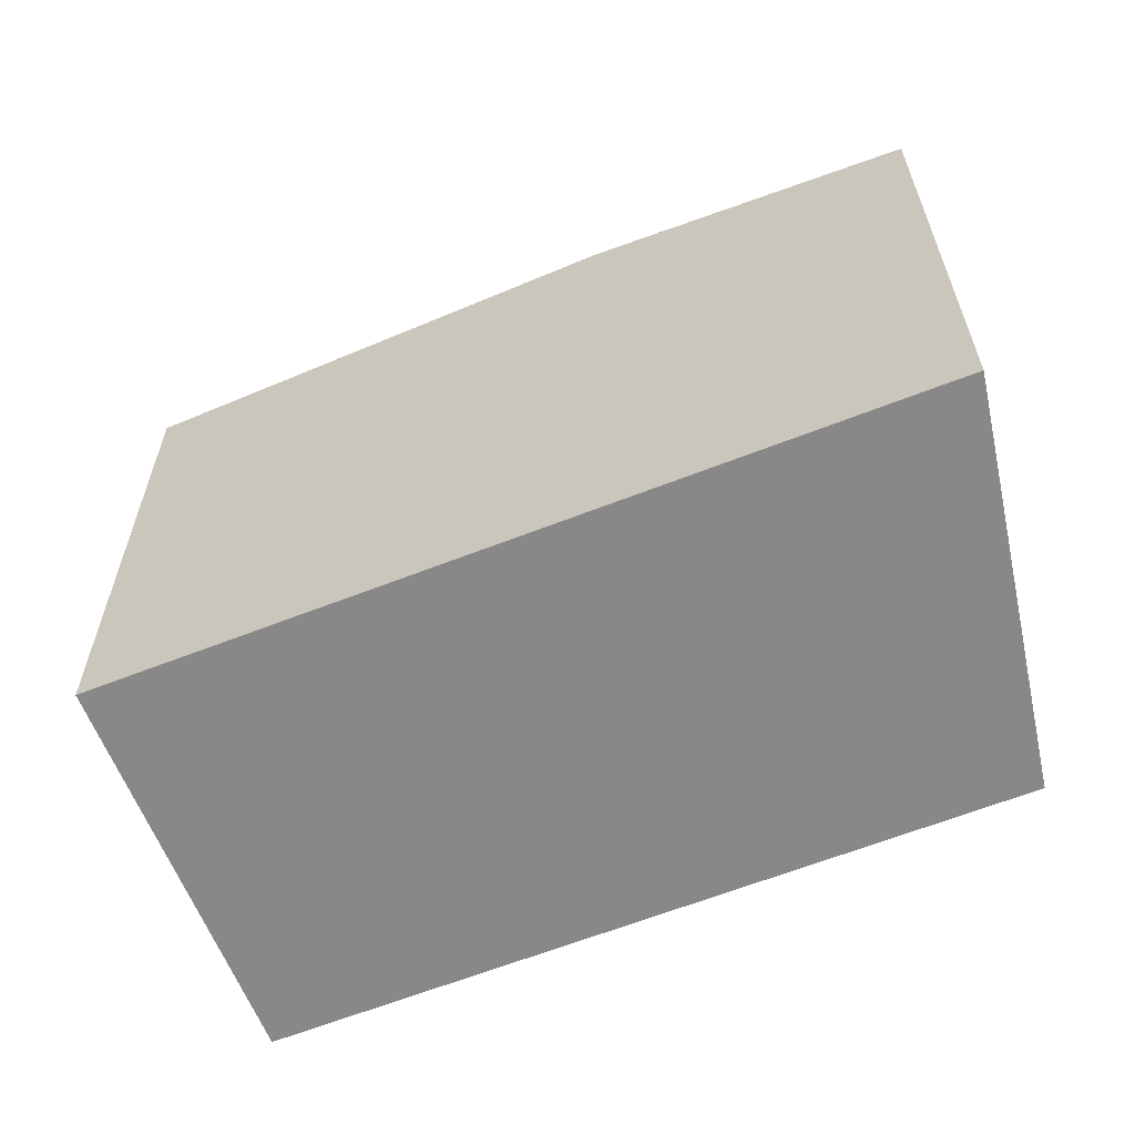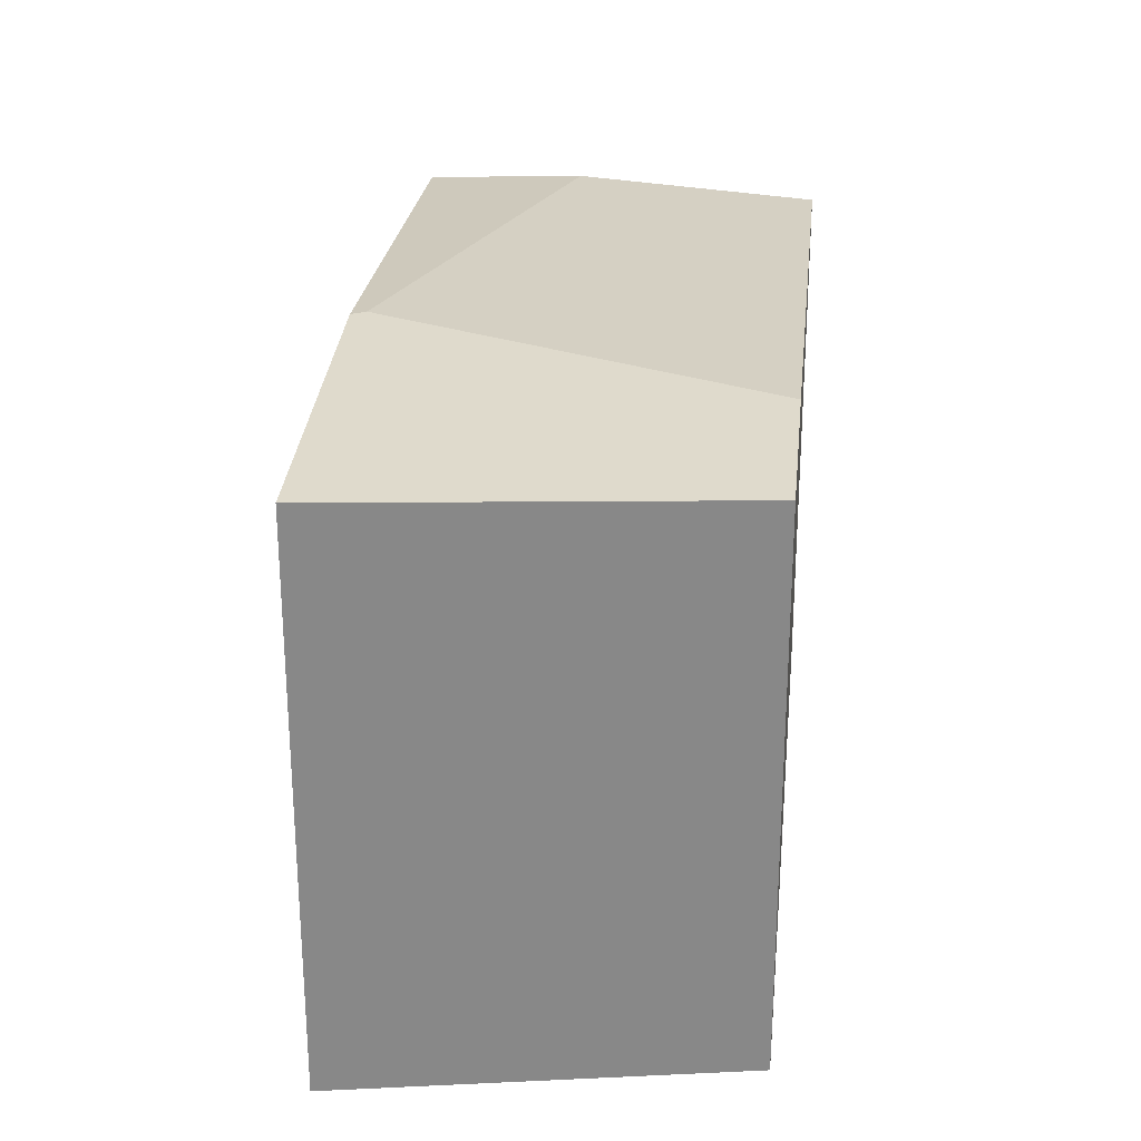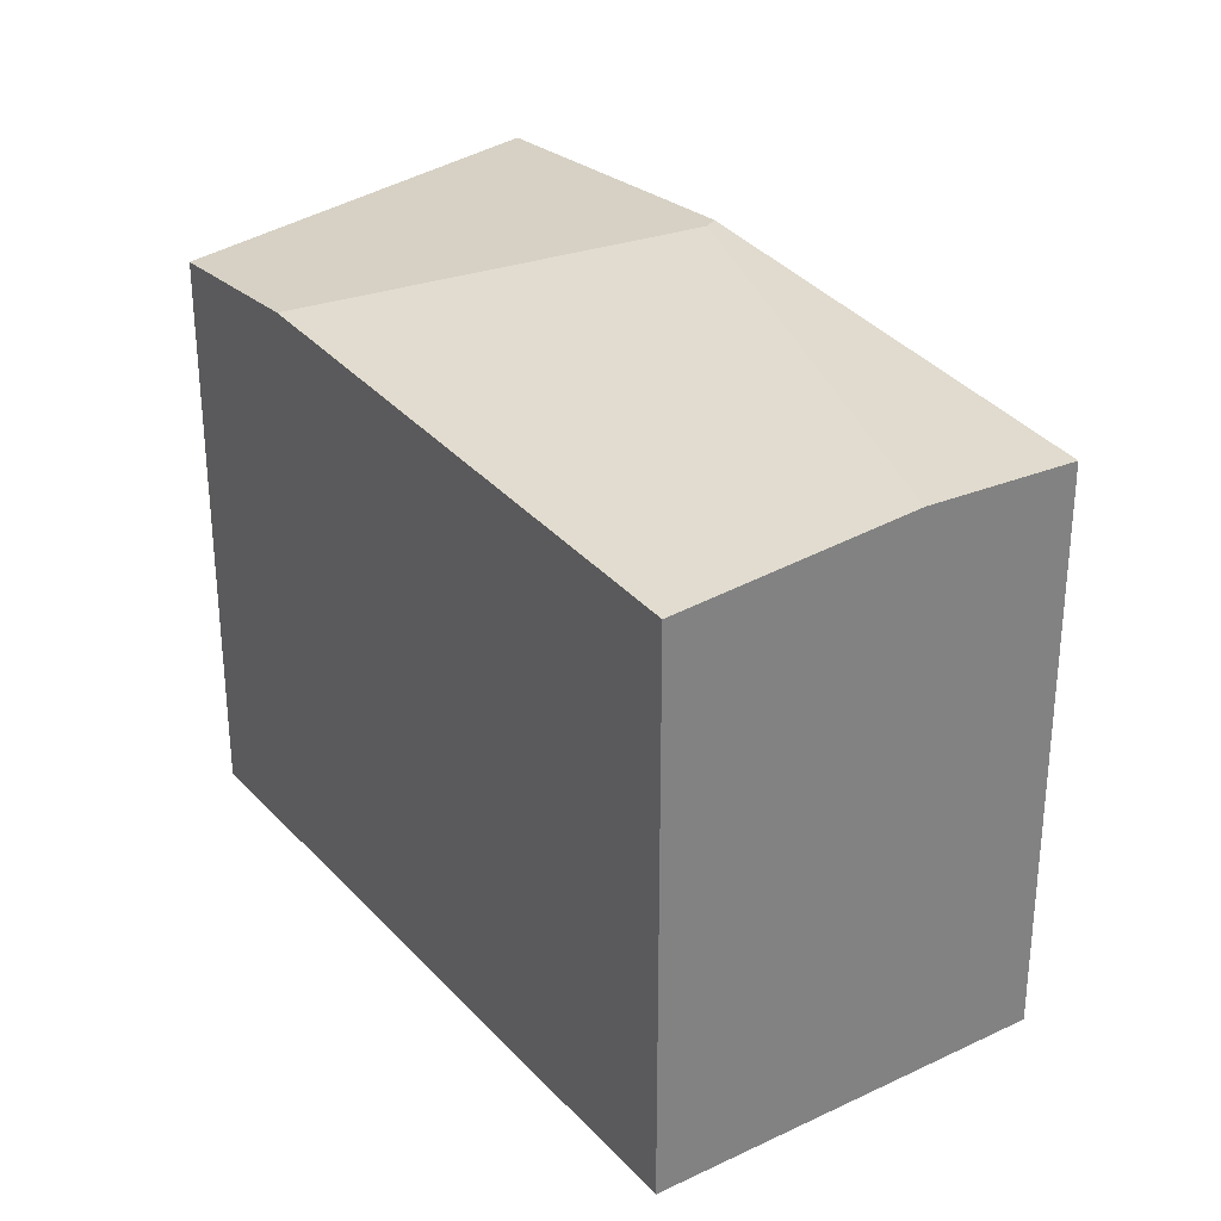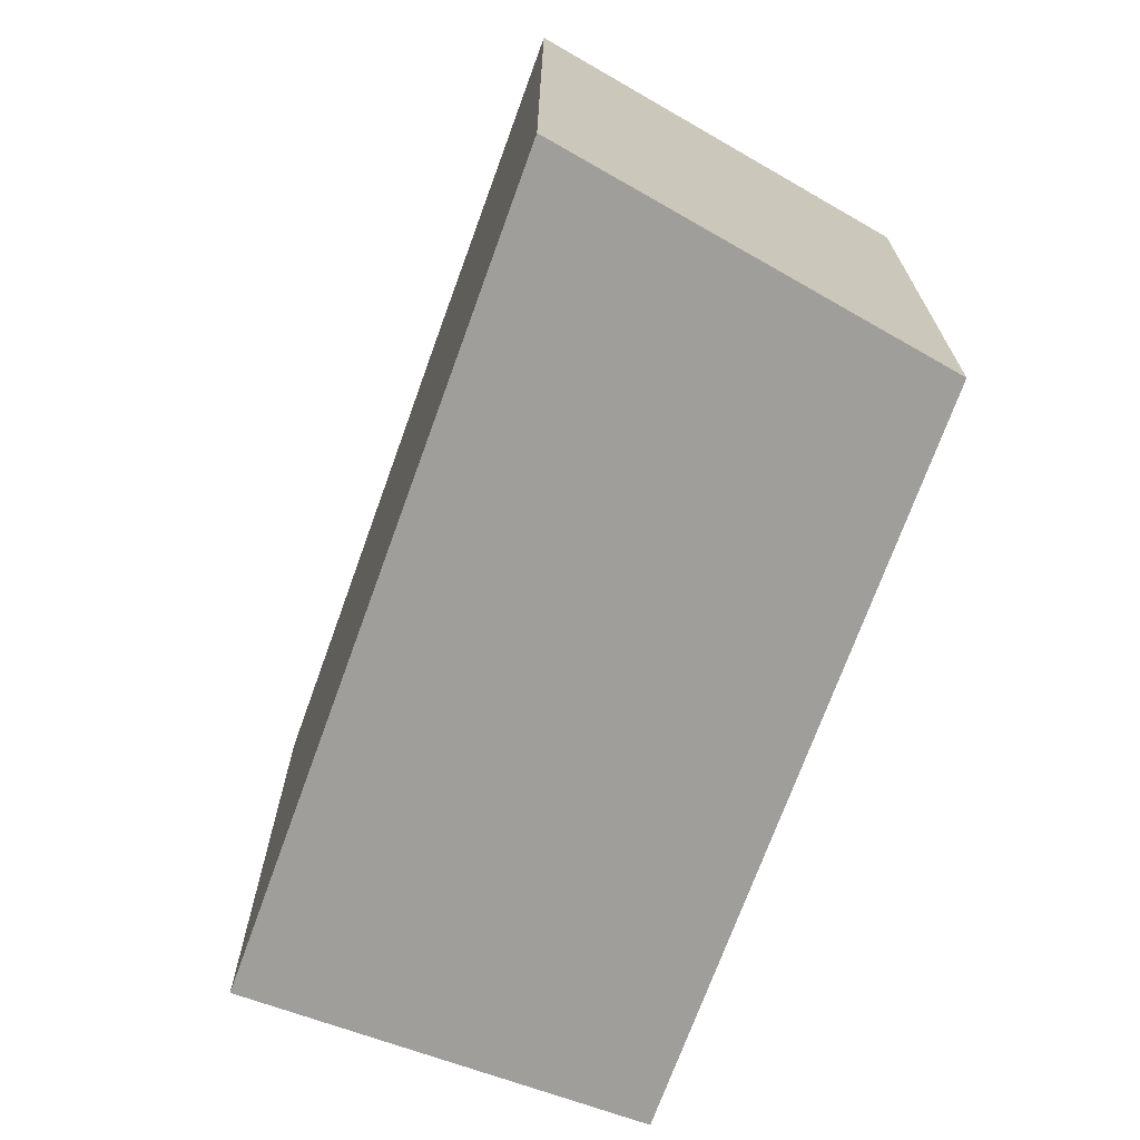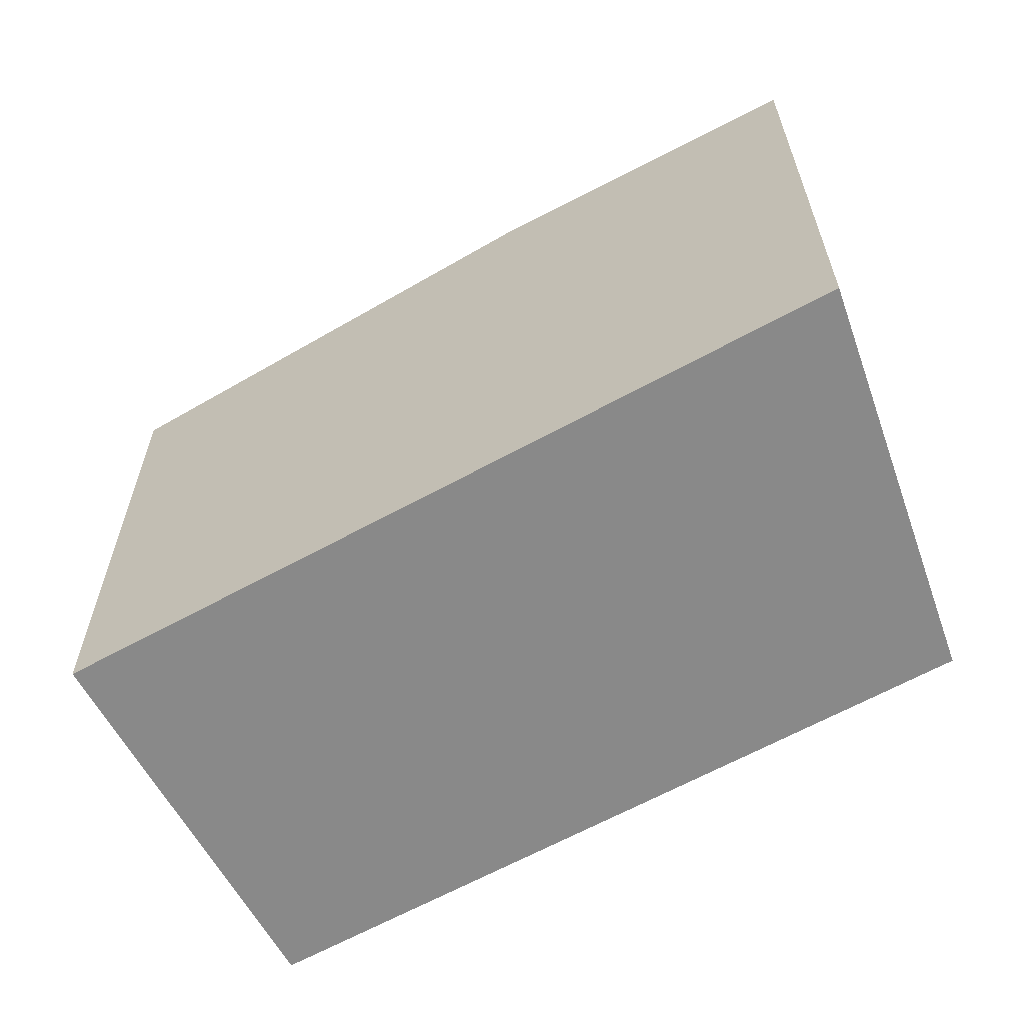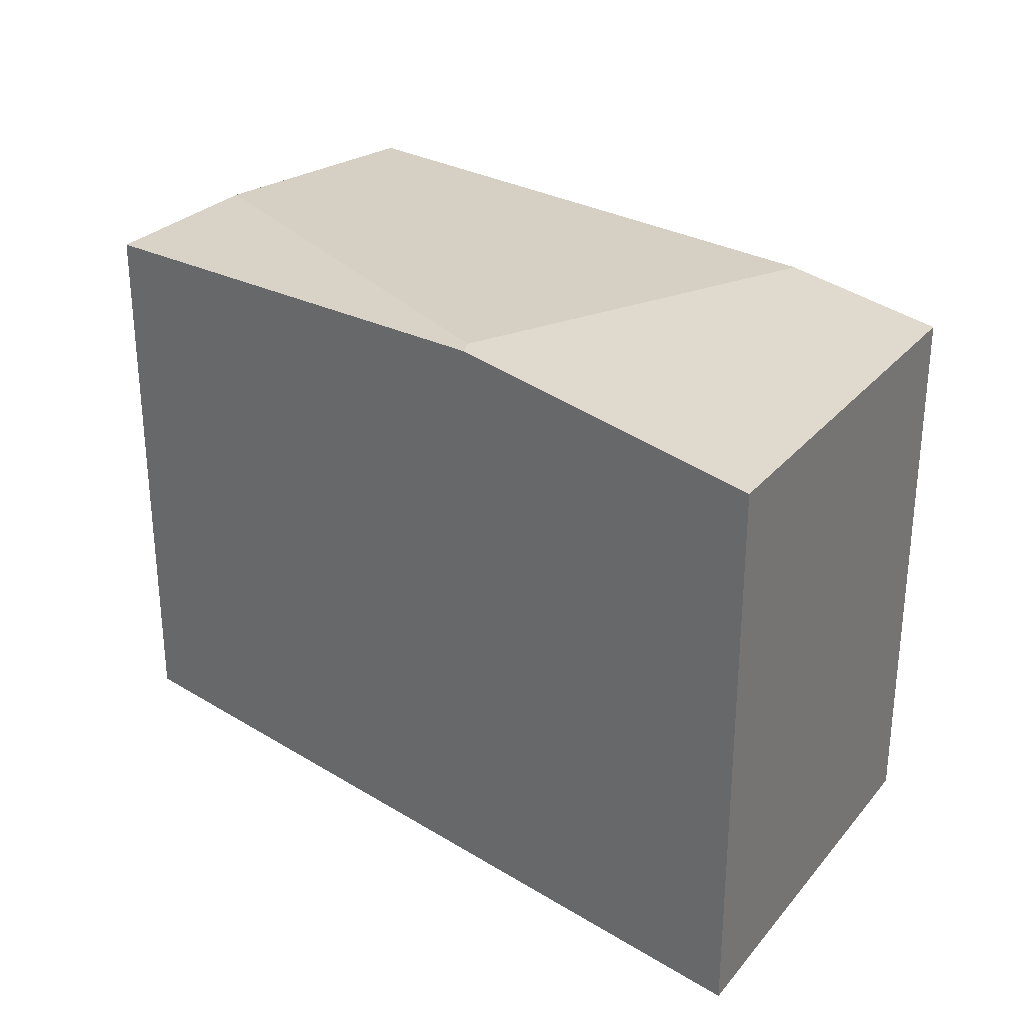
<metadata>
{"format":"obj","ext":"obj","renderer":"f3d","projection":"perspective","resolution":1024,"background":"white","views":[{"elev":-62.7,"azim":172.4,"up":"+Y"},{"elev":27.4,"azim":-113.6,"up":"+Y"},{"elev":30.6,"azim":26.3,"up":"+Y"},{"elev":-70.8,"azim":-139.2,"up":"+Y"},{"elev":-63.2,"azim":179.8,"up":"+Y"},{"elev":30.9,"azim":-167.8,"up":"+Y"}]}
</metadata>
<code>
v  0 3.493 2.139e-16
v  2.641 3.724 -1.372
v  0.842 3.567 -2.383
v  2.641 3.724 -1.273
v  0.917 3.573 0.517
v  5.282 3.493 0.112
v  4.799 3.535 0.968
v  4.054 3.424 2.287
v  0 0 0
v  4.054 -1.4e-16 2.287
v  0.917 -3.166e-17 0.517
v  5.282 -6.858e-18 0.112
v  4.799 -5.927e-17 0.968
v  2.641 8.401e-17 -1.372
v  0.842 1.459e-16 -2.383
g defaultobject
f 1 2 3
f 2 1 4
f 4 1 5
f 4 6 2
f 6 4 7
f 7 5 8
f 5 7 4
f 9 5 1
f 5 9 8
f 8 9 10
f 10 9 11
f 10 7 8
f 7 10 6
f 6 10 12
f 12 10 13
f 12 2 6
f 2 12 3
f 3 12 14
f 3 14 15
f 15 1 3
f 1 15 9
f 11 13 10
f 13 11 12
f 12 11 9
f 12 9 14
f 14 9 15

</code>
